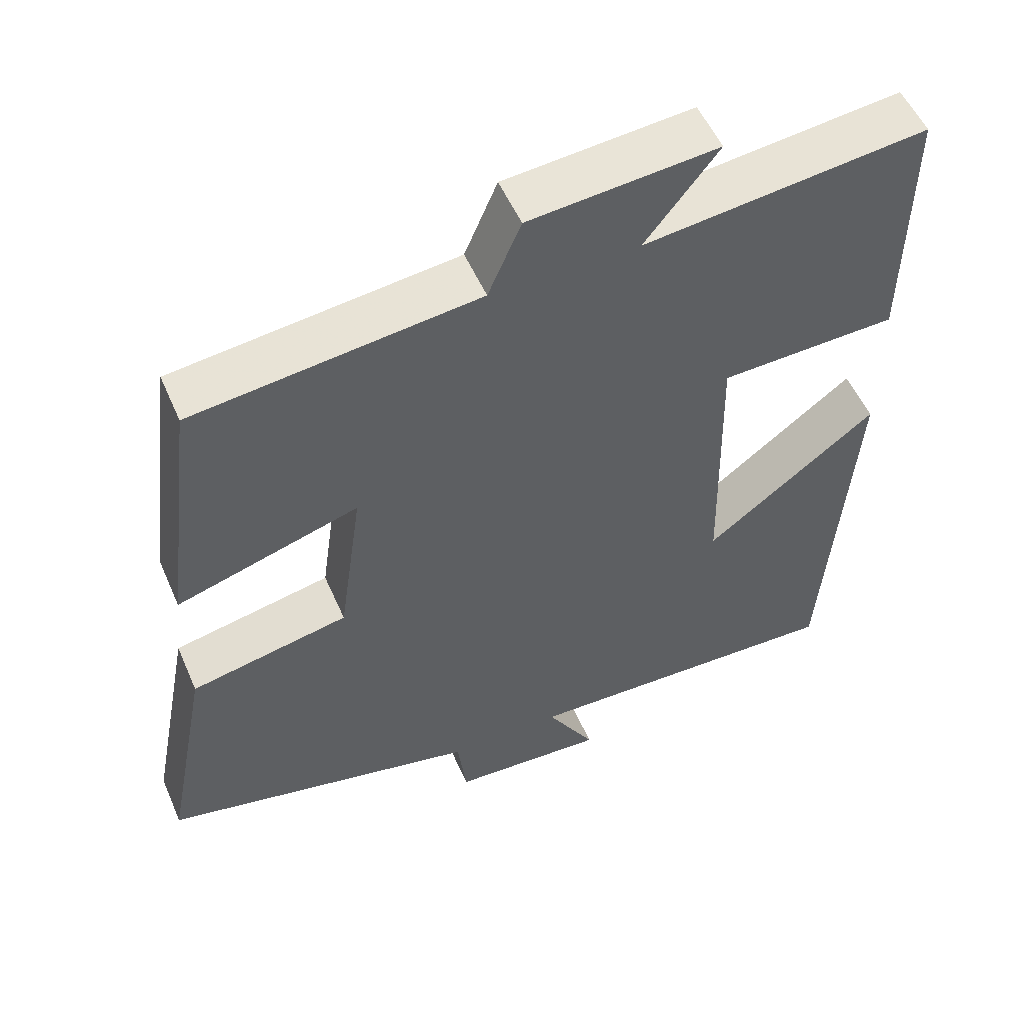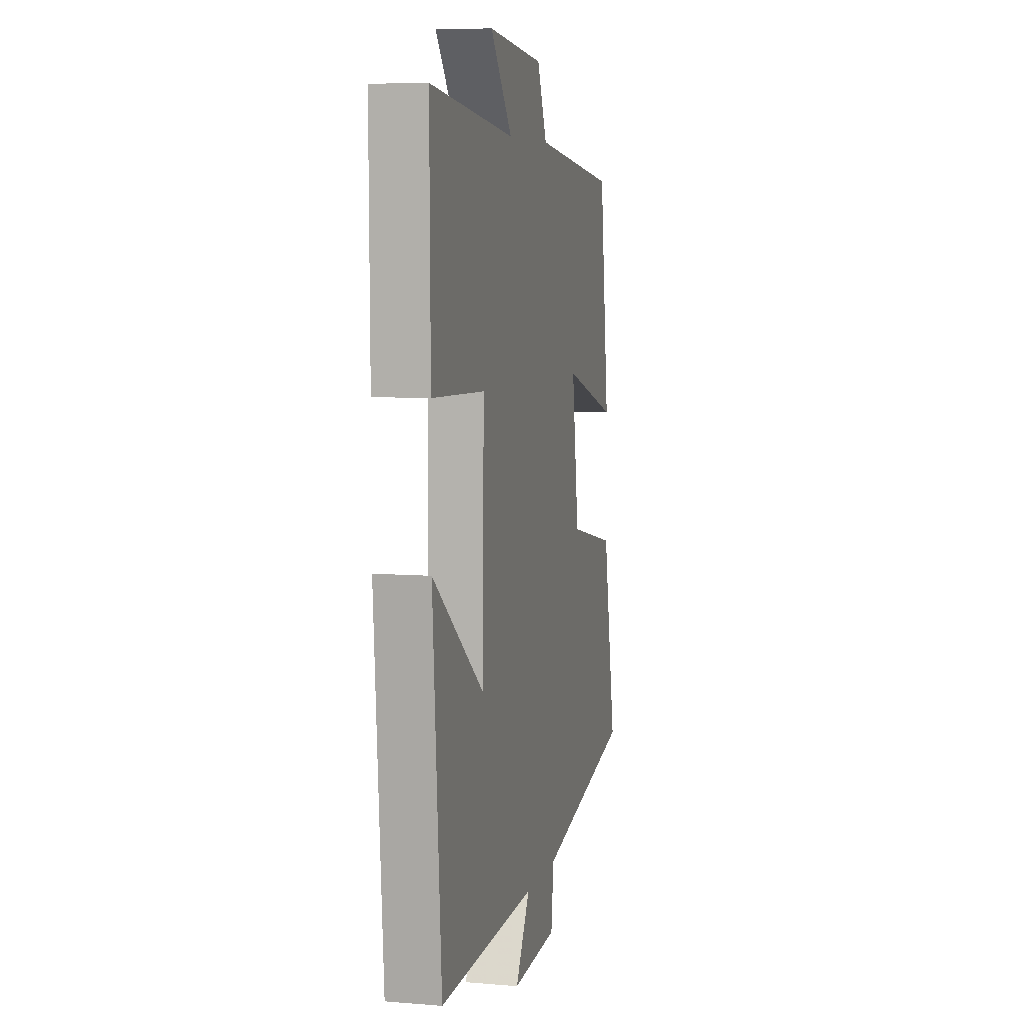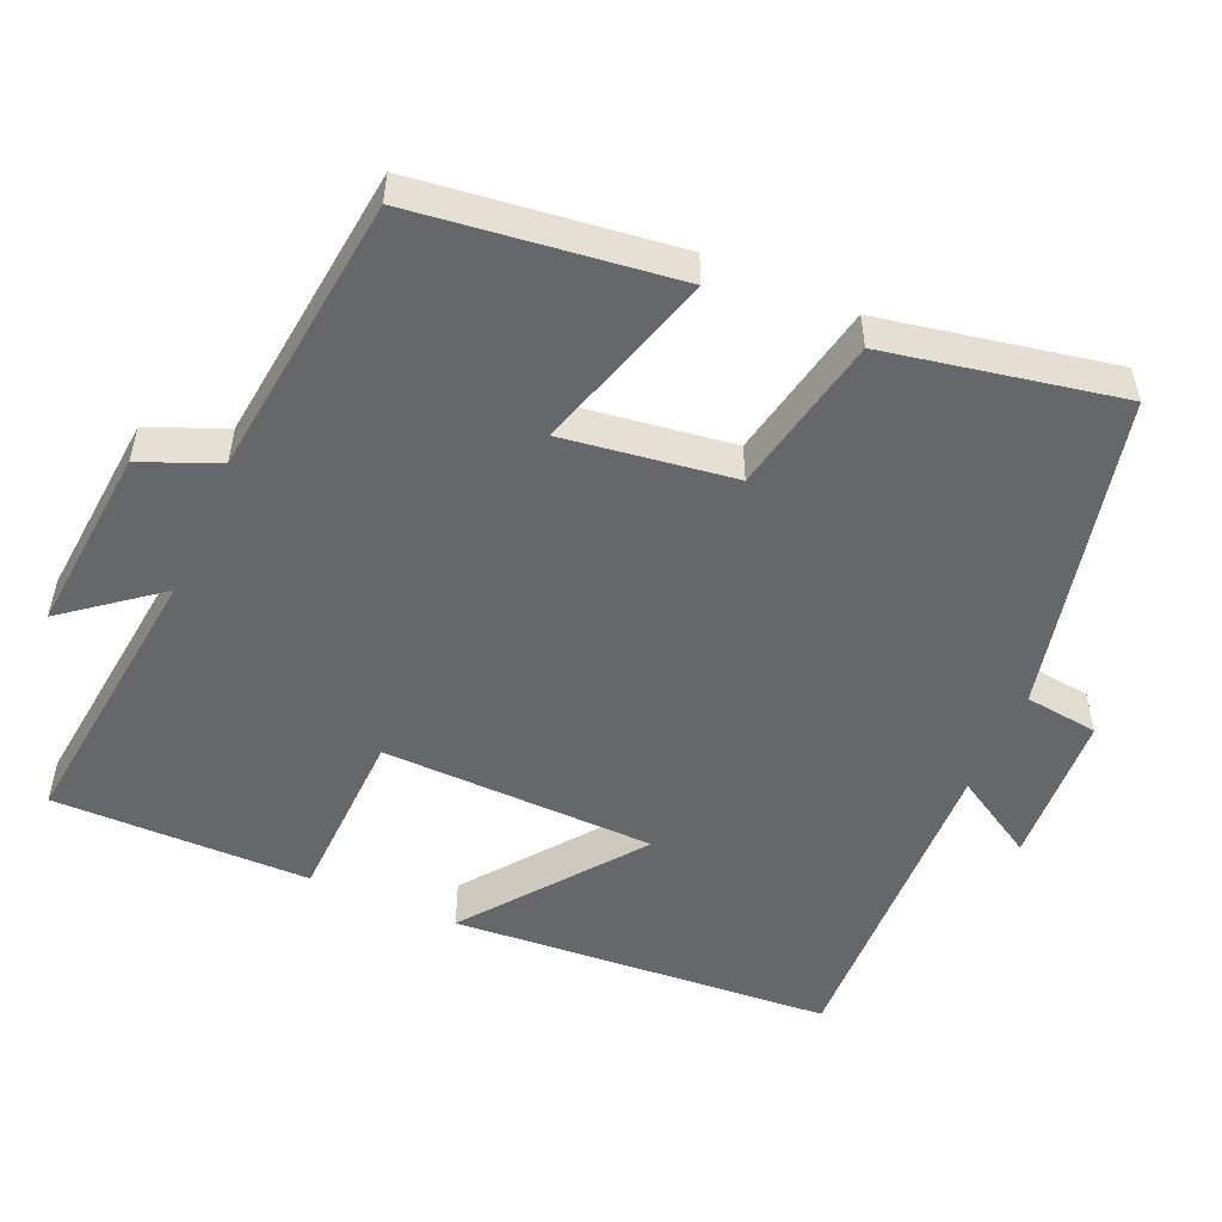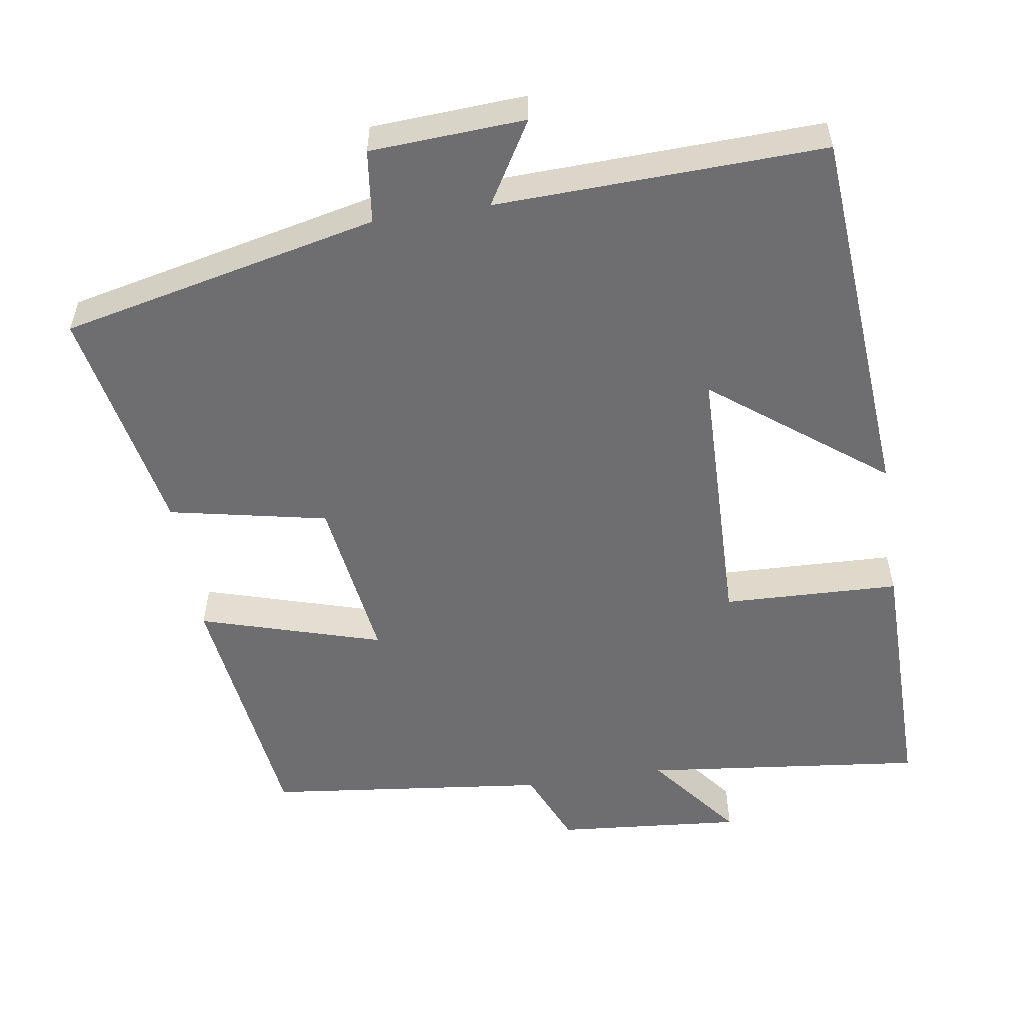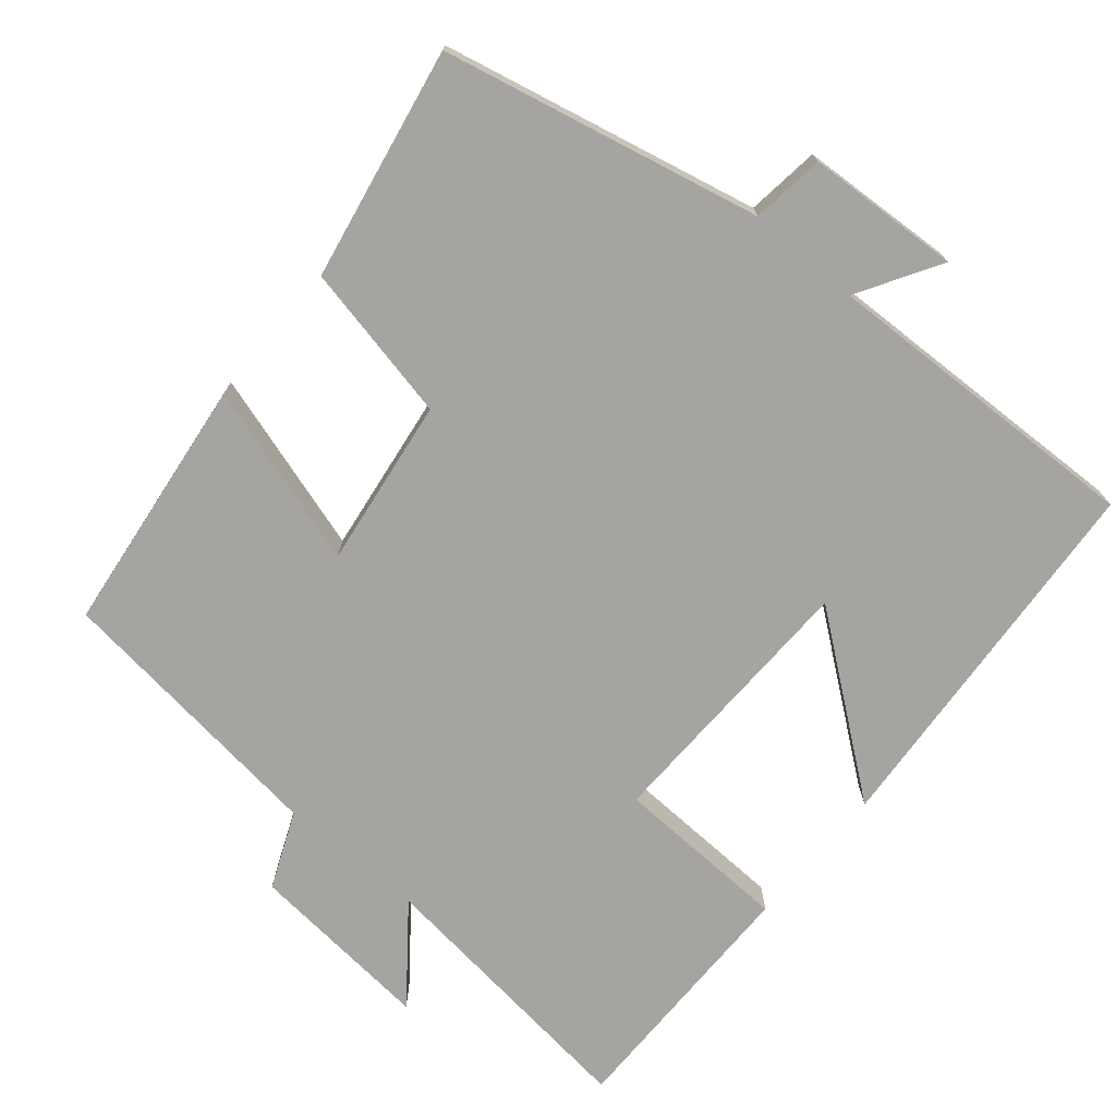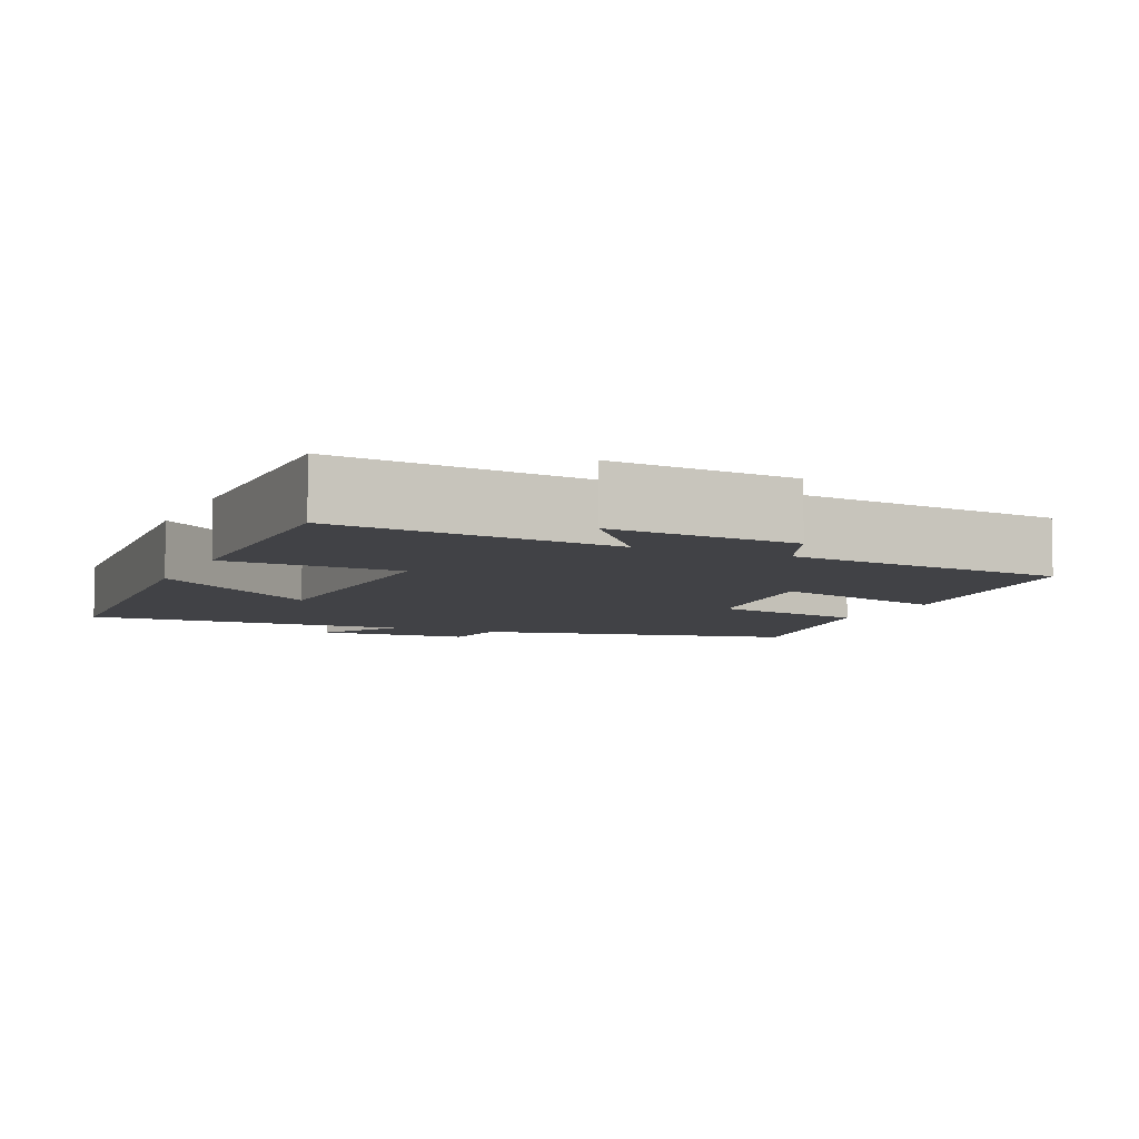
<metadata>
{"format":"obj","ext":"obj","renderer":"f3d","projection":"perspective","resolution":1024,"background":"white","views":[{"elev":53.6,"azim":156.7,"up":"+Z"},{"elev":6.8,"azim":-76.4,"up":"+Z"},{"elev":-52.0,"azim":66.4,"up":"+Y"},{"elev":-54.4,"azim":-171.2,"up":"+Y"},{"elev":-73.3,"azim":139.8,"up":"+Y"},{"elev":-6.6,"azim":-24.5,"up":"+Y"}]}
</metadata>
<code>
v -0.503 0.07 0.543
v -0.123 0.07 0.5
v -0.221 0.07 0.625
v 0.031 0.07 0.603
v 0.075 0.07 0.5
v 0.456 0.07 0.456
v 0.5 0.07 0.107
v 0.255 0.07 0.181
v 0.287 0.07 -0.047
v 0.5 0.07 -0.091
v 0.56 0.07 -0.404
v 0.132 0.07 -0.5
v 0.12 0.07 -0.599
v -0.088 0.07 -0.611
v -0.022 0.07 -0.5
v -0.462 0.07 -0.515
v -0.5 0.07 -0.003
v -0.27 0.07 -0.179
v -0.262 0.07 0.189
v -0.5 0.07 0.197
v -0.503 0 0.543
v -0.123 0 0.5
v -0.221 0 0.625
v 0.031 0 0.603
v 0.075 0 0.5
v 0.456 0 0.456
v 0.5 0 0.107
v 0.255 0 0.181
v 0.287 0 -0.047
v 0.5 0 -0.091
v 0.56 0 -0.404
v 0.132 0 -0.5
v 0.12 0 -0.599
v -0.088 0 -0.611
v -0.022 0 -0.5
v -0.462 0 -0.515
v -0.5 0 -0.003
v -0.27 0 -0.179
v -0.262 0 0.189
v -0.5 0 0.197
f 19 20 1 2
f 18 19 2
f 15 16 17 18
f 15 18 2
f 12 13 14 15
f 12 15 2
f 9 10 11 12
f 8 9 12 2
f 5 6 7 8
f 5 8 2 3
f 3 4 5
f 22 21 40 39
f 22 39 38
f 38 37 36 35
f 22 38 35
f 35 34 33 32
f 22 35 32
f 32 31 30 29
f 22 32 29 28
f 28 27 26 25
f 23 22 28 25
f 25 24 23
f 1 21 22 2
f 2 22 23 3
f 3 23 24 4
f 4 24 25 5
f 5 25 26 6
f 6 26 27 7
f 7 27 28 8
f 8 28 29 9
f 9 29 30 10
f 10 30 31 11
f 11 31 32 12
f 12 32 33 13
f 13 33 34 14
f 14 34 35 15
f 15 35 36 16
f 16 36 37 17
f 17 37 38 18
f 18 38 39 19
f 19 39 40 20
f 20 40 21 1

</code>
